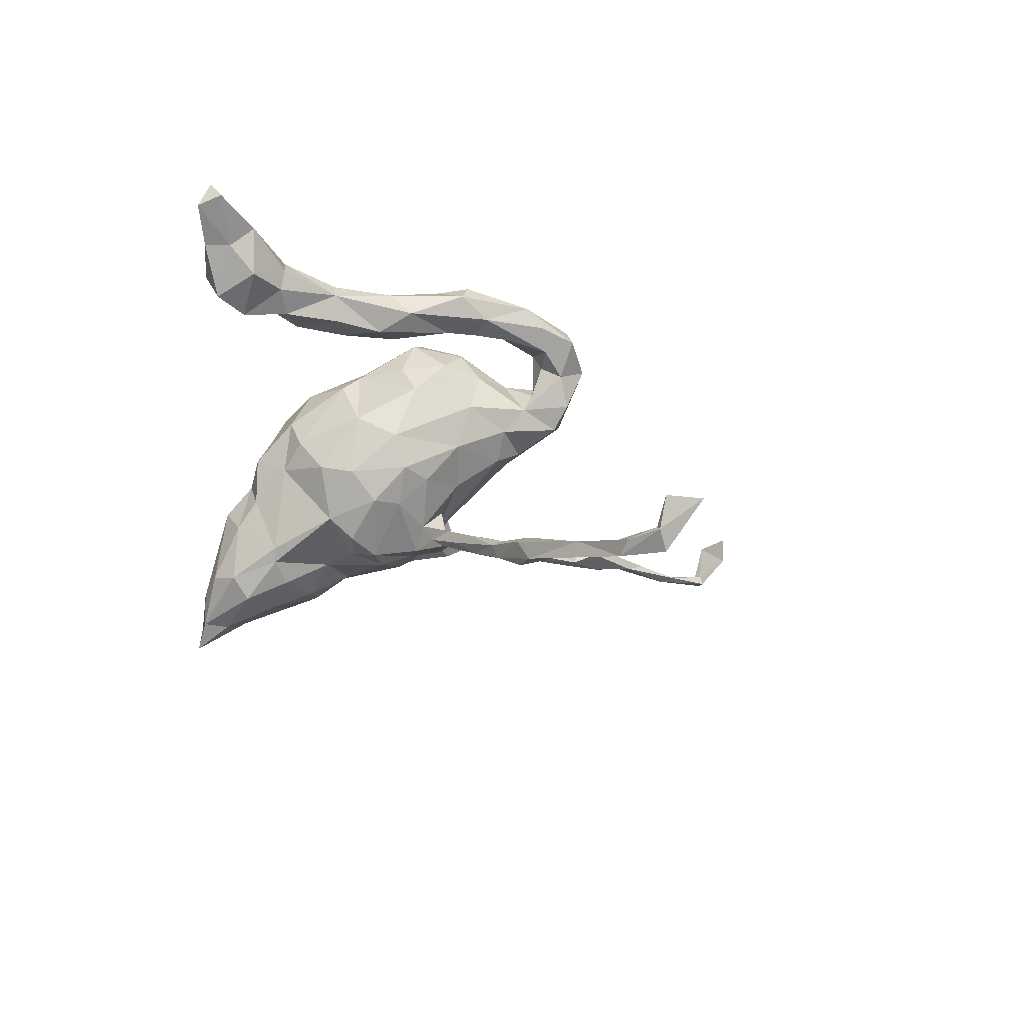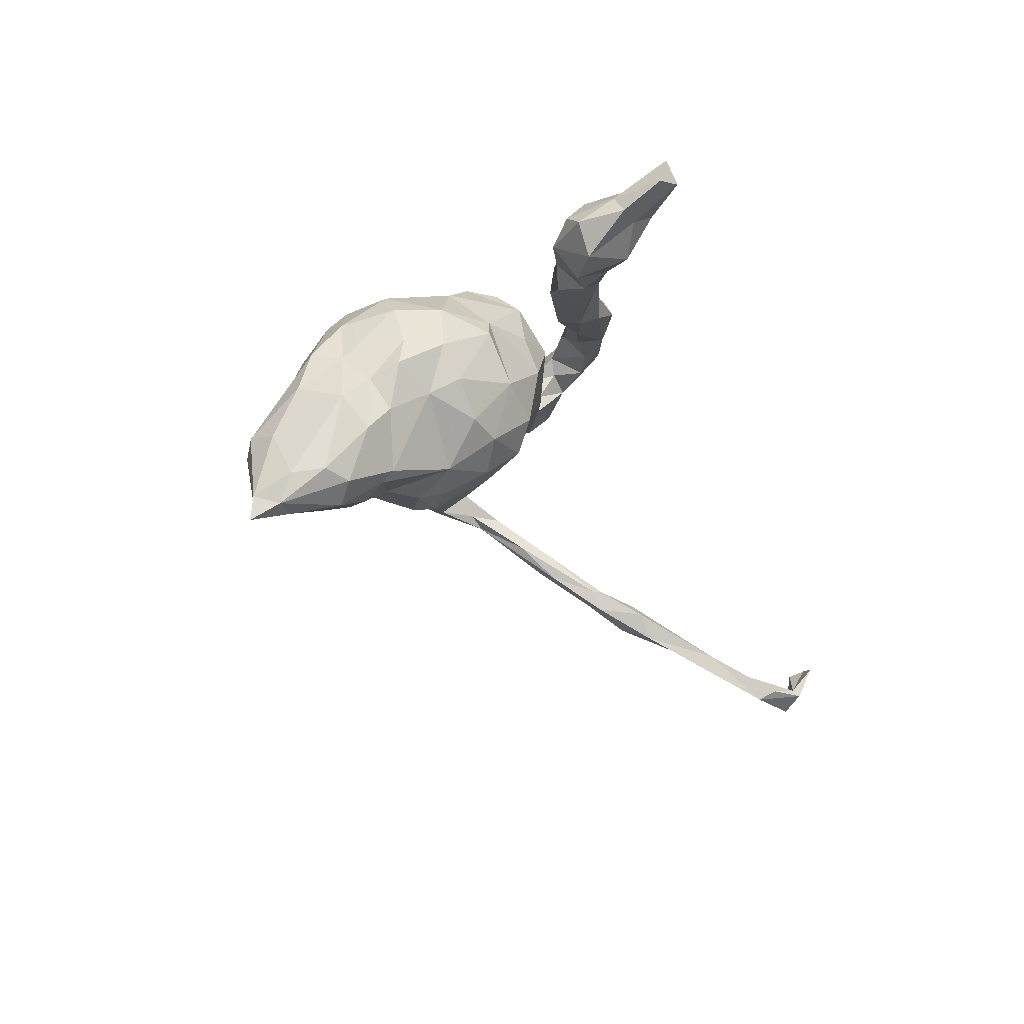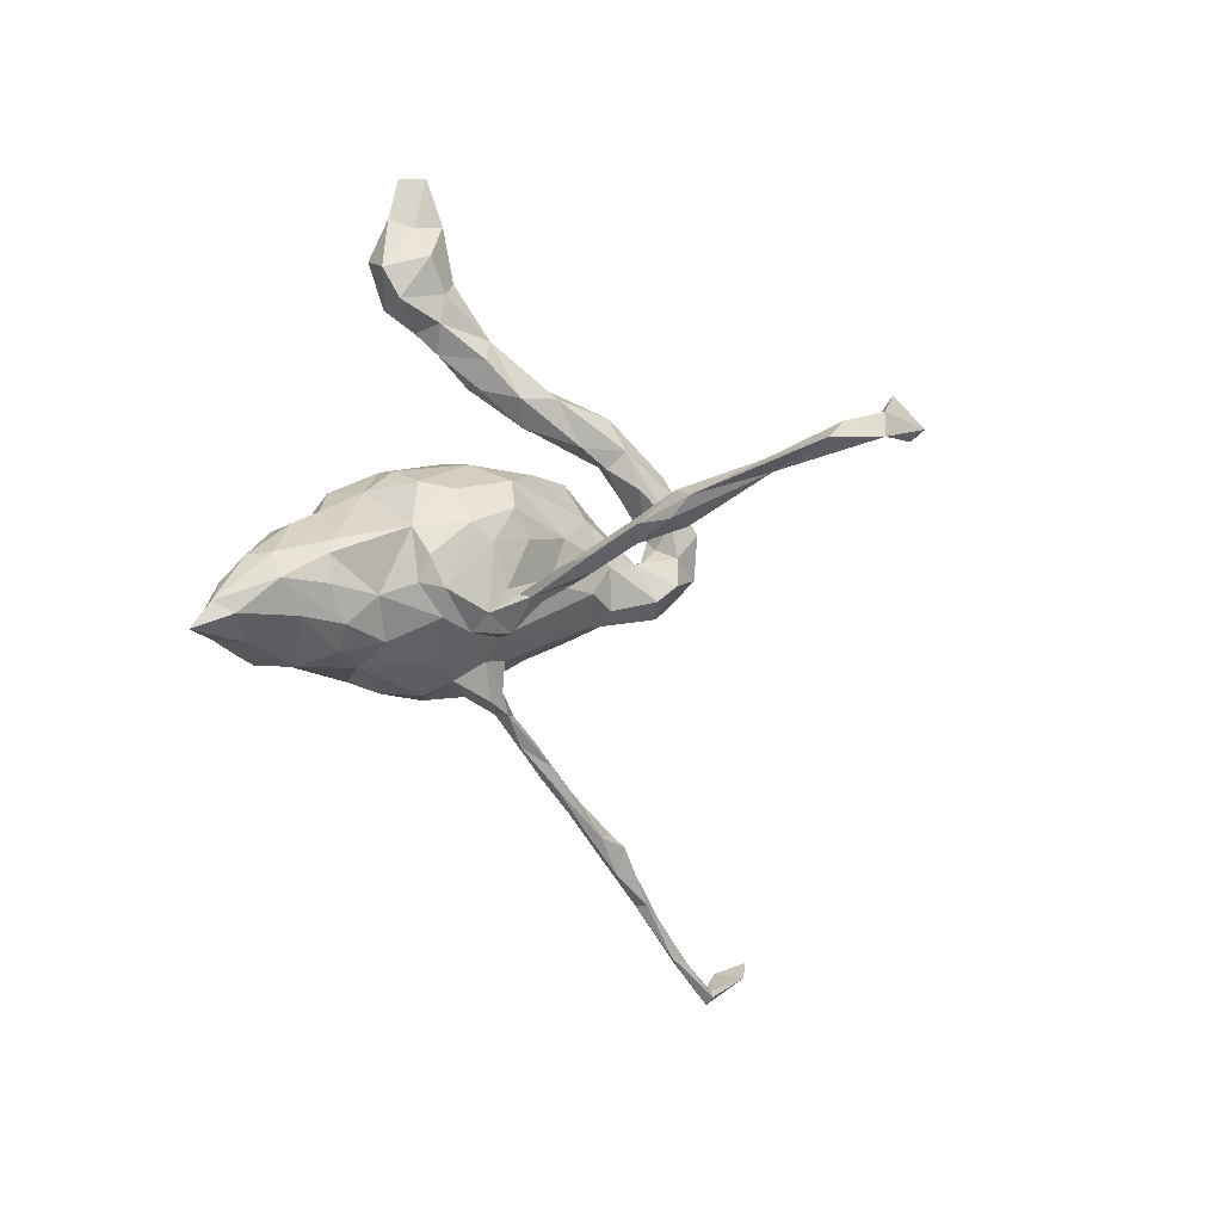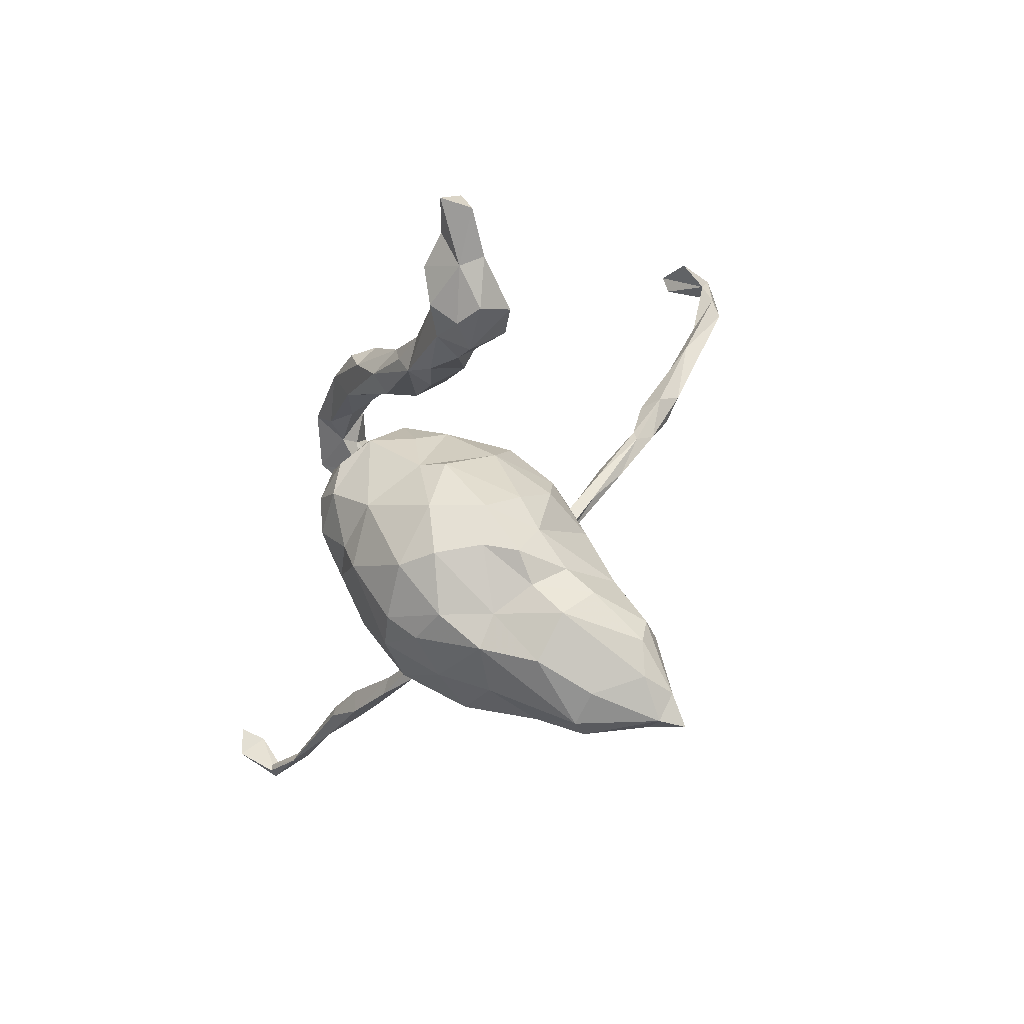
<metadata>
{"format":"obj","ext":"obj","renderer":"f3d","projection":"perspective","resolution":1024,"background":"white","views":[{"elev":-33.7,"azim":138.7,"up":"+Z"},{"elev":-19.1,"azim":72.0,"up":"+Z"},{"elev":-77.6,"azim":118.6,"up":"+Z"},{"elev":-33.0,"azim":71.0,"up":"+Y"}]}
</metadata>
<code>
v 0.5721 0.1635 0.2278
v 0.5838 0.1475 0.1828
v 0.5127 0.09587 0.1786
v 0.5357 0.1041 0.148
v 0.5626 0.1858 0.193
v 0.5108 0.1524 0.2067
v 0.5029 0.1334 0.1468
v 0.4817 0.1728 0.1719
v 0.4763 0.06543 0.08767
v 0.4916 0.0427 0.1389
v 0.44 0.07247 0.2005
v 0.4614 0.1241 0.2175
v 0.4117 0.02721 0.1293
v 0.4195 0.06653 0.07604
v 0.4535 0.1401 0.105
v 0.3881 0.1302 0.1117
v 0.4536 0.03664 0.1622
v 0.38 0.1226 0.1804
v 0.394 0.1454 0.1439
v 0.3533 0.1011 0.09245
v 0.3804 0.06484 0.1711
v 0.3553 0.05303 0.129
v 0.3092 0.07135 0.1052
v 0.2925 0.07071 0.1538
v 0.2773 0.1381 0.1731
v 0.2659 0.1363 0.101
v 0.2349 0.08332 0.1357
v 0.2213 0.132 0.1854
v 0.2379 0.09964 0.1746
v 0.2266 0.1036 0.1092
v 0.2106 -0.1753 -0.0178
v 0.2862 0.1529 0.1397
v 0.2083 -0.2253 -0.1407
v 0.1932 -0.2508 -0.2316
v 0.1884 -0.1159 -0.0585
v 0.1955 -0.09468 0.03158
v 0.2065 -0.2698 -0.08951
v 0.207 -0.2941 -0.2187
v 0.1924 -0.06444 -0.02666
v 0.1362 0.132 0.1305
v 0.1571 -0.2542 -0.2619
v 0.1907 -0.2198 -0.04603
v 0.159 -0.0884 0.1115
v 0.1845 0.1548 0.1084
v 0.156 -0.3722 -0.1531
v 0.1906 -0.3471 -0.2269
v 0.1615 -0.1688 -0.1934
v 0.1664 -0.02936 -0.08659
v 0.1995 -0.186 -0.0993
v 0.1507 0.2032 0.1409
v 0.1595 -0.3338 -0.06563
v 0.1775 -0.3602 -0.2768
v 0.1887 -0.1622 0.03288
v 0.1591 -0.4044 -0.304
v 0.1489 -0.1831 -0.2114
v 0.1489 -0.2572 0.001746
v 0.1506 0.000704 0.08386
v 0.115 0.1398 0.1747
v 0.1439 -0.3357 -0.2812
v 0.1415 0.04186 -0.001939
v 0.157 -0.4002 -0.2621
v 0.07649 0.258 0.1869
v 0.1564 -0.1718 0.1005
v 0.1827 0.1798 0.1798
v 0.0667 -0.04761 0.1857
v 0.1308 0.01703 -0.1039
v 0.1095 -0.2003 -0.2321
v 0.119 -0.06019 -0.1635
v 0.1057 -0.3994 -0.1446
v 0.0695 0.1175 0.05738
v 0.1088 -0.175 0.1428
v 0.1223 -0.3942 -0.2577
v 0.132 0.1619 0.2023
v 0.06132 0.1991 0.1449
v 0.0903 -0.2617 -0.249
v 0.1196 0.01035 0.1171
v 0.1196 -0.3051 0.01407
v 0.05285 -0.1527 -0.1916
v 0.07616 -0.3987 -0.1699
v 0.09275 0.09313 -0.04485
v 0.07111 -0.05348 -0.1898
v 0.0895 0.2059 0.2196
v 0.05543 0.249 0.2218
v 0.1132 -0.2535 0.07799
v 0.05216 0.08761 0.1828
v 0.0925 -0.3544 -0.2446
v 0.07966 0.08895 0.1144
v 0.07891 0.01998 -0.1464
v 0.04227 -0.213 -0.2226
v 0.006763 0.003136 0.2285
v 0.05059 -0.2637 0.09641
v 0.01464 -0.3516 -0.1143
v 0.01691 -0.3188 -0.1952
v 0.05931 0.08355 -0.09626
v 0.04676 -0.3768 -0.1837
v 0.04156 -0.3294 -0.02728
v 0.01934 0.2592 0.1619
v 0.03489 0.03563 -0.1418
v 0.04158 -0.08996 -0.1927
v 0.01464 0.05766 0.221
v 0.01652 -0.0566 -0.2012
v 0.006007 -0.2483 -0.202
v 0.008564 0.2027 0.213
v -0.003885 0.3478 -0.3932
v 0.005984 0.3301 -0.3546
v -0.000952 0.587 -0.472
v 0.03432 -0.2261 0.1379
v -0.02485 -0.2383 0.1245
v -0.0216 0.138 0.1676
v -0.005564 0.4668 -0.4159
v -0.01052 0.6651 -0.4229
v -0.04673 0.2484 0.1542
v -0.01121 -0.08275 0.2011
v -0.02959 0.1767 -0.2894
v -0.008166 0.5598 -0.4878
v 0.009855 -0.1286 0.1909
v -0.01845 0.2637 -0.3114
v -0.02087 0.528 -0.4401
v -0.01063 0.2456 -0.3143
v -0.01273 0.2579 -0.3451
v -0.01654 0.6427 -0.473
v -0.02522 0.4671 -0.4271
v 0.02363 0.147 0.1186
v -0.01866 -0.1839 -0.173
v -0.03927 0.2703 -0.3208
v -0.05589 0.2891 0.2096
v -0.05076 0.2099 0.1895
v -0.05808 0.09302 0.2145
v -0.02434 -0.08449 -0.1915
v 0.00833 0.2173 0.1558
v -0.0294 0.1667 -0.2482
v -0.0282 0.3945 -0.3754
v -0.02573 0.3252 -0.3305
v -0.02335 0.304 -0.3775
v -0.01448 0.251 0.2322
v -0.03294 0.1208 -0.2389
v -0.02065 0.6321 -0.4629
v 0.004547 0.07848 -0.09692
v -0.05328 -0.02071 -0.1799
v -0.04745 0.07921 -0.1871
v -0.04668 0.1924 -0.2585
v -0.06917 -0.06284 -0.1651
v -0.03896 0.01732 -0.1501
v -0.04866 0.3195 -0.3613
v 0.006468 -0.2967 0.04448
v -0.03228 0.1562 0.0448
v -0.06488 0.09464 -0.1988
v -0.04108 0.2428 -0.3287
v -0.04394 0.6273 -0.4967
v -0.04921 0.03303 -0.1835
v -0.03109 0.1211 -0.0288
v -0.1287 0.1426 0.1454
v -0.05686 0.1628 -0.2753
v -0.05056 0.1592 0.118
v -0.05859 0.05199 -0.2018
v -0.04916 0.02674 0.2356
v -0.08092 -0.09345 0.1864
v -0.06628 0.1244 -0.2327
v -0.09702 -0.2483 0.0718
v -0.07493 0.05485 -0.1929
v -0.05502 -0.3116 -0.01973
v -0.06709 -0.2981 -0.03741
v -0.03861 -0.2479 -0.1436
v -0.07777 0.6829 -0.4086
v -0.08963 0.02399 -0.1582
v -0.07949 0.01898 -0.1044
v -0.06909 -0.02531 0.2257
v -0.07703 0.06783 -0.06717
v -0.08149 0.6562 -0.4203
v -0.1008 -0.007917 -0.1683
v -0.09151 -0.1224 -0.1509
v -0.09445 -0.169 0.1417
v -0.1017 0.2219 0.2134
v -0.107 -0.03579 -0.1112
v -0.1024 -0.2499 -0.08176
v -0.1349 0.1145 -0.009076
v -0.1259 -0.03439 0.1913
v -0.136 0.2144 0.182
v -0.1353 0.2505 0.2298
v -0.09122 0.2922 0.1807
v -0.139 -0.1732 0.1043
v -0.1326 -0.07564 -0.1012
v -0.146 -0.2175 0.02395
v -0.1333 -0.1331 -0.1141
v -0.1193 0.2682 0.1529
v -0.1349 -0.1896 -0.09617
v -0.1675 0.2771 0.2163
v -0.1152 0.1562 0.02692
v -0.1718 0.08154 0.1503
v -0.1176 0.02709 0.2128
v -0.1501 0.195 0.1065
v -0.1379 0.1876 0.07138
v -0.1659 -0.08063 0.1213
v -0.1519 -0.2079 -0.03416
v -0.1963 -0.1011 -0.0928
v -0.1496 0.2237 0.154
v -0.1866 0.0765 0.02523
v -0.1707 0.1765 0.1405
v -0.2083 0.1935 0.05488
v -0.1793 -0.1072 -0.01205
v -0.1731 -0.1393 -0.06592
v -0.1795 0.1232 0.02233
v -0.172 -0.155 0.0497
v -0.1561 -0.05627 -0.04989
v -0.1825 -0.108 -0.04979
v -0.1659 0.2945 0.1832
v -0.1836 -0.03931 0.02453
v -0.1748 0.2504 0.1323
v -0.1794 -0.09883 0.06516
v -0.1813 0.004264 0.1394
v -0.2071 0.2315 0.08808
v -0.1941 -0.08106 -0.07032
v -0.1994 0.01895 0.07292
v -0.1917 0.1206 0.1308
v -0.2069 0.09047 0.08903
v -0.2252 -0.1129 -0.05184
v -0.2148 0.1595 0.133
v -0.2346 -0.09312 -0.06169
v -0.2137 0.2077 0.199
v -0.2427 0.1948 0.1329
v -0.2281 0.2542 0.1657
v -0.2437 -0.0907 -0.03496
v -0.2382 0.1728 0.084
v -0.3052 -0.08372 -0.02044
v -0.2944 -0.1043 -0.04364
v -0.3513 -0.07789 -0.02758
v -0.3647 -0.1057 -0.01376
v -0.3859 -0.09019 -0.02492
v -0.4375 -0.09955 0.01142
v -0.4171 -0.07726 0.00977
v -0.4978 -0.08789 0.00452
v -0.5165 -0.06092 0.04507
v -0.524 -0.09652 0.04082
v -0.5032 -0.07076 0.006179
v -0.5754 -0.08294 0.02477
v -0.5432 -0.04935 0.03115
v -0.5894 -0.0768 0.06488
v -0.5868 -0.06001 0.06156
v -0.6569 -0.06732 0.05292
v -0.6472 -0.08658 0.05681
v -0.6975 -0.06663 0.07485
v -0.7608 -0.07794 0.06849
v -0.7805 -0.08288 0.09092
v -0.8613 -0.06975 0.1151
v -0.7879 -0.06213 0.08064
v -0.8677 -0.0544 0.09571
v -0.8633 -0.05568 0.113
v -0.8603 -0.04434 0.1758
v -0.8771 -0.07257 0.1024
v -0.8756 0.002086 0.1313
v -0.8826 -0.01541 0.1598
v -0.8676 0.0126 0.1749
f 2 1 3
f 58 29 73
f 3 11 17
f 116 65 113
f 113 157 116
f 28 64 73
f 58 73 103
f 3 1 6
f 3 6 12
f 3 12 11
f 6 8 12
f 12 8 18
f 12 18 11
f 11 18 21
f 28 73 29
f 128 85 109
f 100 85 128
f 156 100 128
f 156 128 190
f 128 189 190
f 65 85 90
f 90 85 100
f 90 100 156
f 90 156 167
f 113 90 167
f 167 156 190
f 177 167 190
f 104 122 115
f 113 65 90
f 157 113 167
f 177 157 167
f 122 118 149
f 149 115 122
f 110 106 118
f 106 110 115
f 137 169 149
f 118 137 149
f 106 137 118
f 121 115 149
f 106 121 137
f 106 115 121
f 111 121 164
f 164 121 149
f 111 137 121
f 246 242 249
f 245 242 246
f 242 243 249
f 243 247 244
f 243 245 247
f 243 241 245
f 241 239 245
f 239 242 245
f 237 241 243
f 240 237 243
f 241 238 239
f 238 241 237
f 236 239 238
f 233 232 237
f 232 236 238
f 237 232 238
f 43 36 57
f 207 209 213
f 213 210 215
f 209 210 213
f 76 57 60
f 76 70 87
f 76 60 70
f 23 27 30
f 20 22 23
f 26 23 30
f 20 14 22
f 9 13 14
f 9 14 15
f 215 220 223
f 215 217 220
f 197 215 223
f 214 217 215
f 154 146 192
f 84 71 107
f 187 206 221
f 5 7 8
f 127 173 178
f 178 219 198
f 107 71 116
f 107 116 108
f 159 108 172
f 108 157 172
f 159 172 181
f 84 107 91
f 108 91 107
f 83 62 126
f 135 83 126
f 135 126 179
f 135 179 173
f 179 126 187
f 187 126 206
f 179 187 219
f 219 187 221
f 1 2 5
f 23 22 24
f 1 5 6
f 6 5 8
f 64 62 82
f 73 64 82
f 82 62 83
f 73 82 103
f 82 83 135
f 103 82 135
f 173 103 135
f 127 103 173
f 173 179 178
f 178 179 219
f 123 146 154
f 70 146 123
f 26 30 44
f 20 23 26
f 32 20 26
f 32 16 20
f 16 14 20
f 16 15 14
f 7 9 15
f 221 223 220
f 221 211 223
f 211 199 223
f 211 192 199
f 208 192 211
f 191 192 208
f 192 188 199
f 152 192 191
f 77 145 96
f 162 183 194
f 162 159 183
f 161 159 162
f 161 145 159
f 77 56 84
f 63 84 56
f 194 183 203
f 56 53 63
f 42 53 56
f 31 53 42
f 31 36 53
f 202 197 223
f 199 202 223
f 161 96 145
f 51 56 77
f 175 162 194
f 194 203 201
f 201 205 216
f 195 201 216
f 201 200 205
f 31 49 35
f 218 226 224
f 222 218 224
f 205 204 212
f 200 204 205
f 182 195 212
f 204 182 212
f 174 182 204
f 48 39 35
f 174 204 197
f 174 197 176
f 168 166 174
f 48 66 60
f 176 168 174
f 151 168 176
f 151 138 168
f 151 94 138
f 66 94 80
f 60 66 80
f 80 94 151
f 146 80 151
f 79 92 95
f 69 96 92
f 79 69 92
f 45 51 69
f 92 162 163
f 93 92 163
f 93 95 92
f 46 37 45
f 38 37 46
f 89 102 124
f 124 78 89
f 67 89 78
f 78 55 67
f 68 55 78
f 55 47 34
f 33 34 47
f 129 124 171
f 129 78 124
f 101 99 129
f 99 78 129
f 99 68 78
f 34 38 52
f 143 98 139
f 139 150 143
f 143 150 140
f 165 140 147
f 142 129 171
f 38 33 37
f 33 38 34
f 34 41 55
f 75 93 102
f 89 75 102
f 124 102 163
f 102 93 163
f 75 86 93
f 86 95 93
f 46 45 61
f 45 69 61
f 61 69 79
f 72 61 79
f 72 79 95
f 66 88 94
f 94 88 98
f 94 98 138
f 138 143 168
f 88 66 68
f 138 98 143
f 168 143 166
f 143 165 166
f 143 140 165
f 166 165 170
f 166 170 174
f 48 35 68
f 35 47 68
f 66 48 68
f 170 142 174
f 174 142 182
f 142 184 182
f 35 49 47
f 142 171 184
f 182 184 195
f 33 47 49
f 124 163 171
f 171 163 186
f 163 175 186
f 171 186 184
f 47 55 68
f 139 142 170
f 139 101 142
f 101 129 142
f 88 81 101
f 81 99 101
f 81 68 99
f 68 81 88
f 160 170 165
f 160 155 170
f 155 139 170
f 155 150 139
f 98 101 139
f 88 101 98
f 147 160 165
f 155 160 158
f 147 158 160
f 155 136 150
f 150 136 140
f 140 131 147
f 136 131 140
f 86 72 95
f 54 61 72
f 54 72 86
f 59 54 86
f 147 141 158
f 147 131 141
f 181 177 193
f 172 177 181
f 172 157 177
f 108 116 157
f 71 65 116
f 63 43 71
f 244 248 249
f 248 251 249
f 248 247 250
f 247 248 244
f 43 65 71
f 250 249 251
f 164 149 169
f 177 210 193
f 247 246 250
f 193 210 209
f 43 76 65
f 43 57 76
f 52 54 59
f 54 52 61
f 61 52 46
f 75 59 86
f 41 59 75
f 52 59 41
f 38 46 52
f 41 75 89
f 41 34 52
f 67 41 89
f 55 41 67
f 4 9 7
f 123 87 70
f 109 123 154
f 14 13 22
f 76 87 85
f 189 215 210
f 44 40 74
f 40 58 74
f 21 18 29
f 30 27 40
f 30 40 44
f 85 87 123
f 123 109 85
f 109 152 128
f 109 154 152
f 154 192 152
f 189 152 214
f 152 198 214
f 214 198 217
f 4 3 10
f 4 10 9
f 10 3 17
f 17 11 21
f 13 21 22
f 22 21 24
f 24 21 29
f 23 24 27
f 24 29 27
f 27 29 40
f 128 152 189
f 215 189 214
f 10 17 13
f 9 10 13
f 13 17 21
f 65 76 85
f 190 189 210
f 177 190 210
f 248 250 252
f 153 155 158
f 114 155 153
f 114 136 155
f 114 119 136
f 136 119 131
f 141 153 158
f 141 125 153
f 114 153 148
f 141 117 125
f 131 117 141
f 119 117 131
f 125 148 153
f 120 114 148
f 119 114 120
f 148 125 144
f 125 133 144
f 144 134 148
f 134 120 148
f 117 133 125
f 105 133 117
f 119 105 117
f 120 105 119
f 104 105 120
f 133 132 144
f 32 50 64
f 25 32 64
f 208 211 221
f 206 208 221
f 185 208 206
f 180 185 206
f 126 180 206
f 180 97 185
f 112 185 97
f 126 97 180
f 97 130 112
f 126 62 97
f 62 50 97
f 145 108 159
f 91 108 145
f 77 91 145
f 77 84 91
f 183 181 203
f 183 159 181
f 84 63 71
f 203 181 193
f 53 43 63
f 19 15 16
f 249 243 244
f 247 245 246
f 233 237 240
f 203 193 209
f 32 44 50
f 53 36 43
f 231 233 235
f 229 233 231
f 228 227 231
f 227 229 231
f 229 224 230
f 227 224 229
f 200 203 209
f 36 35 39
f 32 26 44
f 112 178 185
f 196 208 185
f 50 44 74
f 64 50 62
f 50 74 97
f 74 58 103
f 97 74 130
f 74 103 130
f 103 127 130
f 130 127 112
f 112 127 178
f 185 178 196
f 152 191 198
f 196 178 198
f 208 196 191
f 191 196 198
f 198 219 217
f 217 219 220
f 219 221 220
f 2 3 4
f 5 2 7
f 2 4 7
f 8 7 15
f 8 15 19
f 18 8 19
f 18 19 32
f 19 16 32
f 18 32 25
f 29 18 25
f 29 25 28
f 28 25 64
f 40 29 58
f 36 31 35
f 239 235 240
f 233 240 235
f 236 235 239
f 236 234 235
f 234 231 235
f 232 234 236
f 232 230 234
f 233 230 232
f 229 230 233
f 234 228 231
f 226 228 234
f 230 226 234
f 224 226 230
f 209 207 200
f 200 207 204
f 36 39 57
f 197 207 213
f 197 204 207
f 57 39 60
f 222 224 227
f 201 203 200
f 133 110 132
f 105 110 133
f 134 104 120
f 122 134 144
f 104 134 122
f 132 122 144
f 132 118 122
f 110 118 132
f 105 104 110
f 104 115 110
f 239 240 242
f 111 164 137
f 197 213 215
f 176 197 202
f 60 80 70
f 199 188 202
f 188 176 202
f 146 188 192
f 188 151 176
f 146 151 188
f 70 80 146
f 39 48 60
f 222 212 218
f 226 218 225
f 195 184 201
f 184 194 201
f 205 212 222
f 195 216 218
f 212 195 218
f 216 205 222
f 225 218 216
f 216 222 227
f 216 227 225
f 226 225 228
f 228 225 227
f 42 49 31
f 33 49 42
f 175 194 186
f 184 186 194
f 37 33 42
f 37 42 56
f 163 162 175
f 45 37 51
f 51 37 56
f 51 77 69
f 69 77 96
f 92 96 161
f 92 161 162
f 137 164 169
f 250 246 249
f 240 243 242
f 251 252 250
f 248 252 251

</code>
